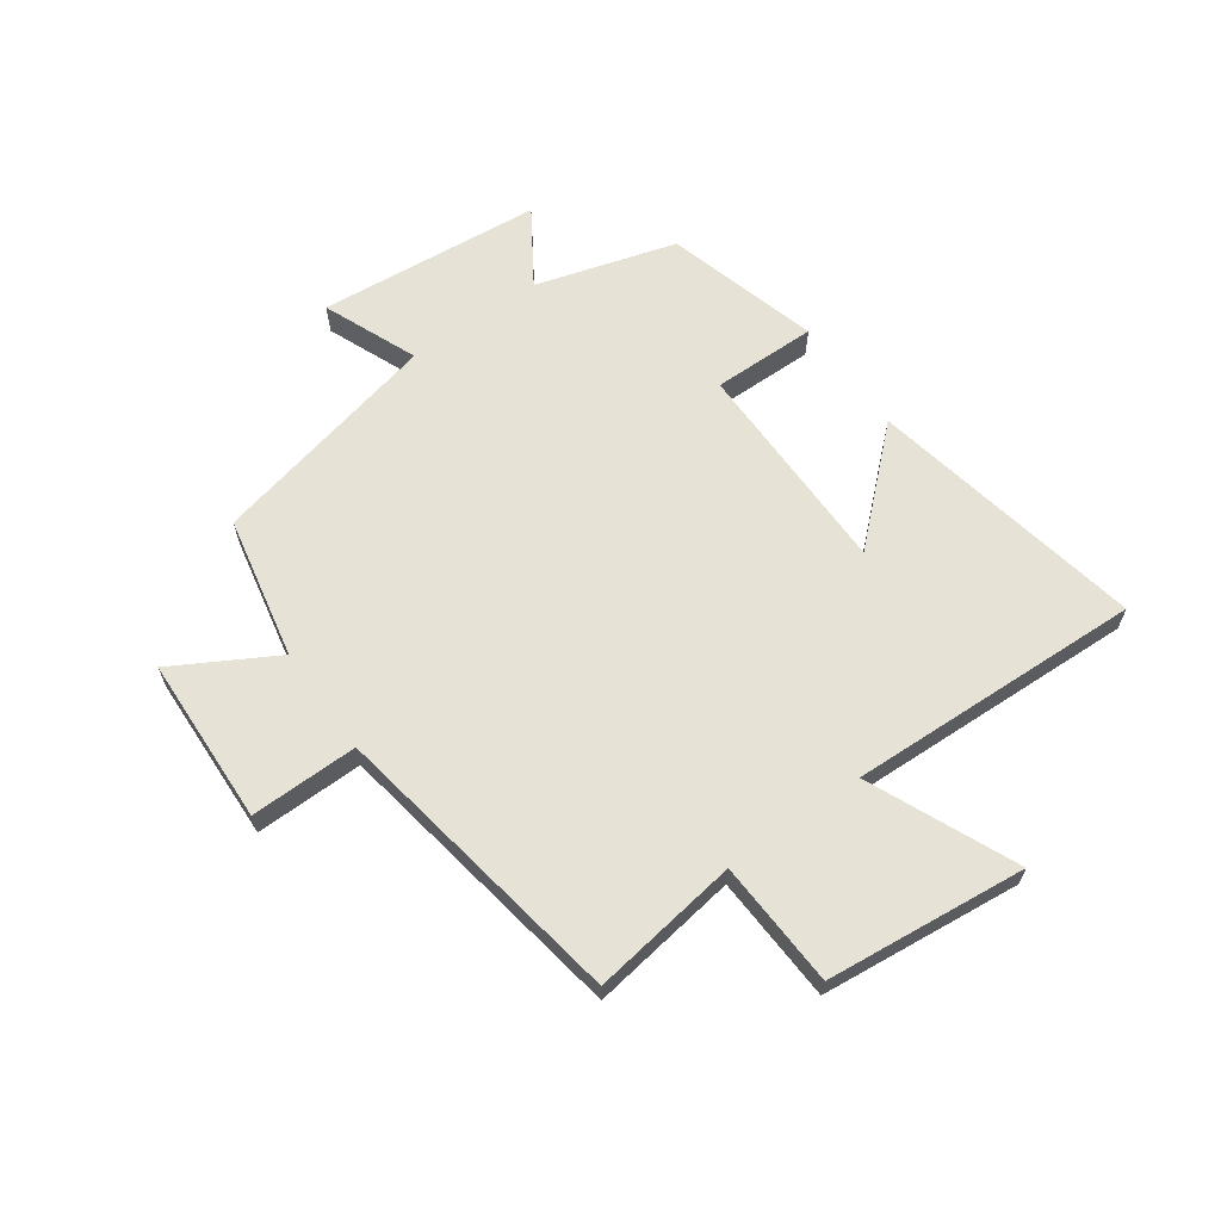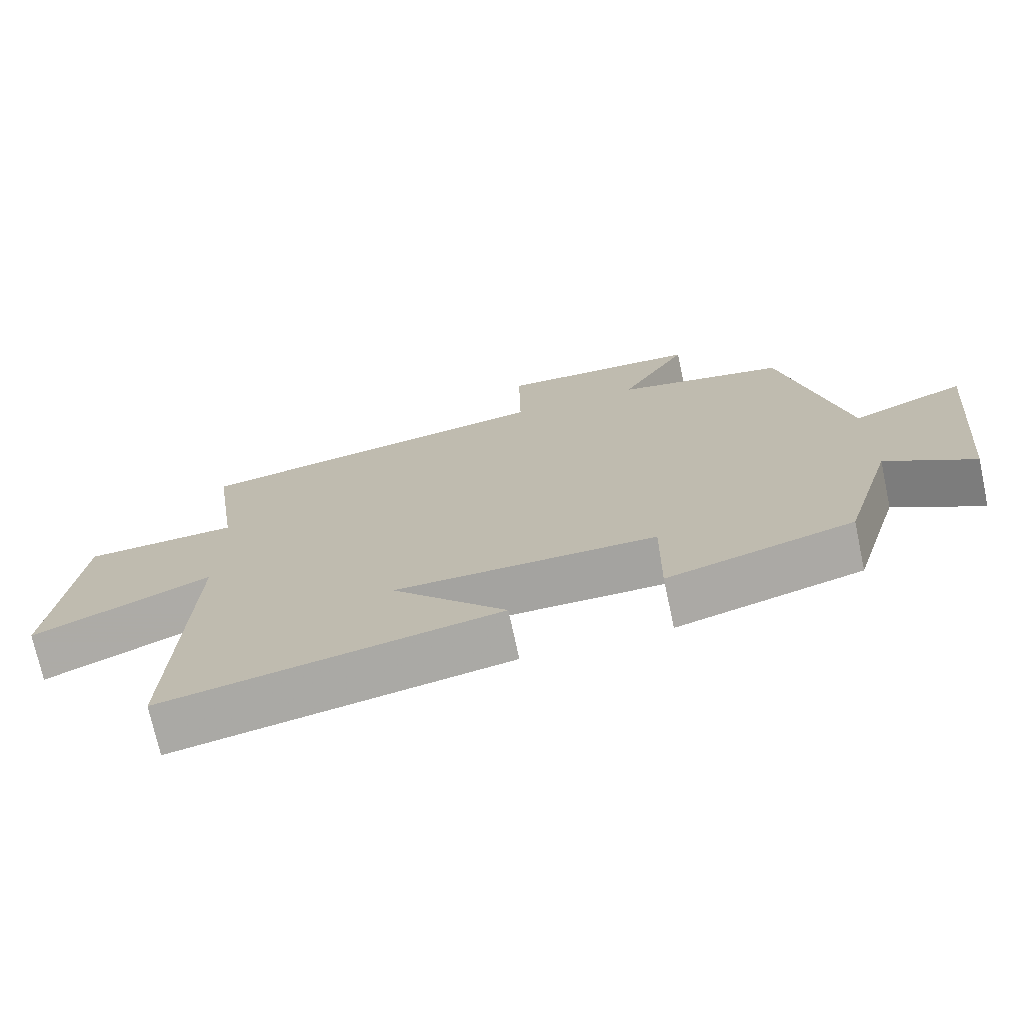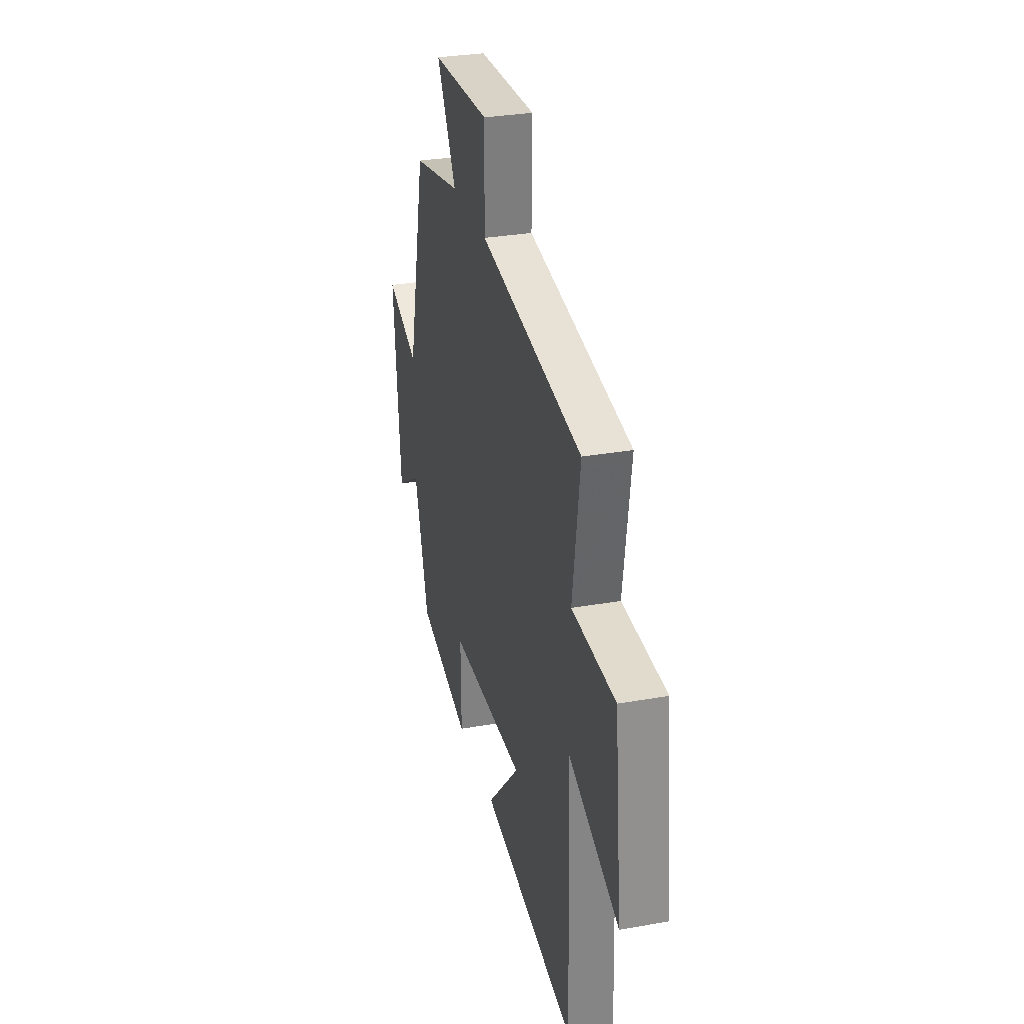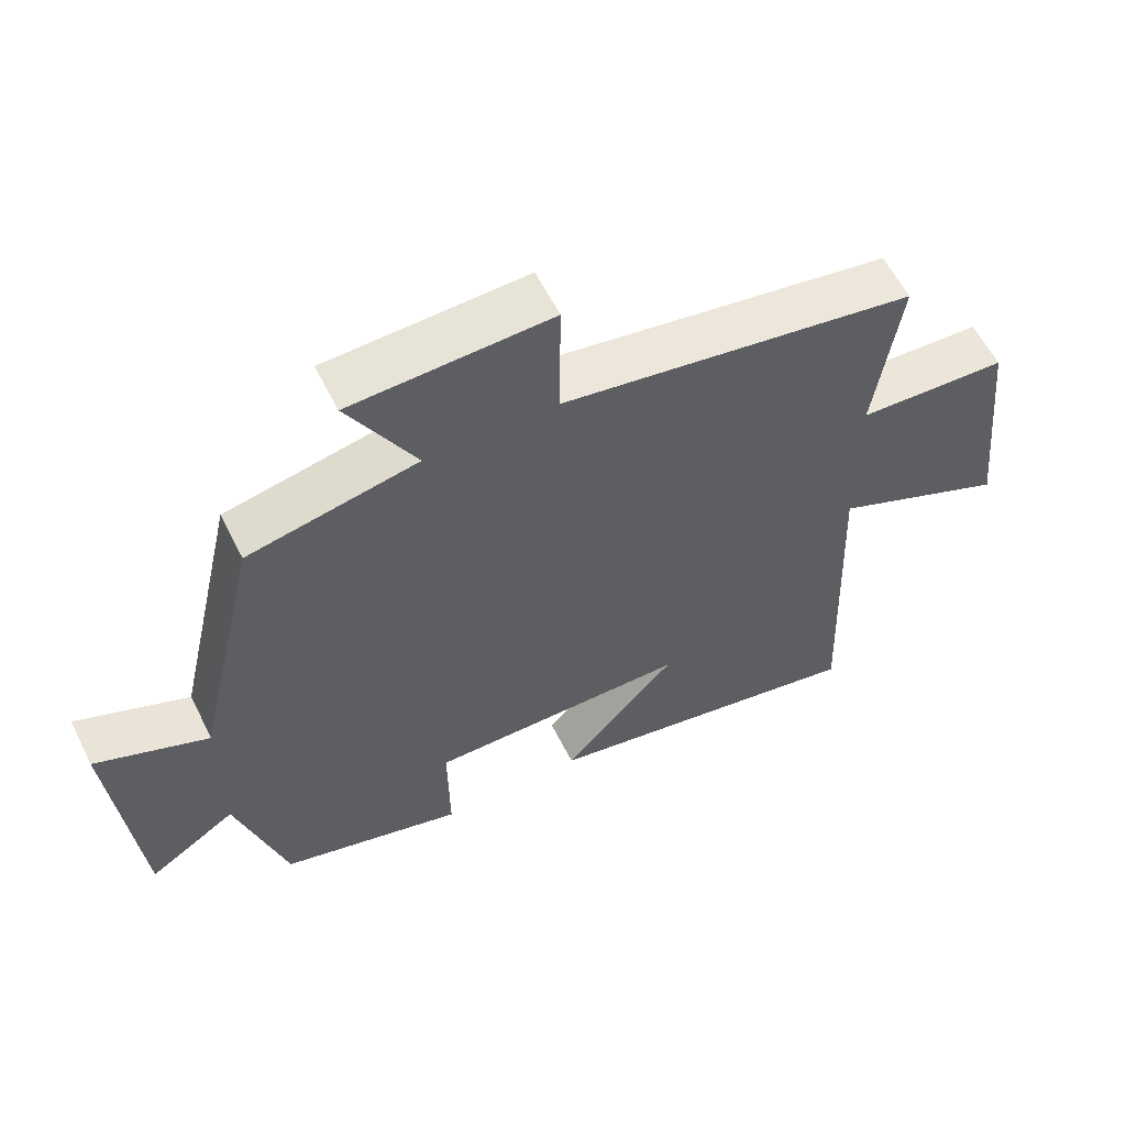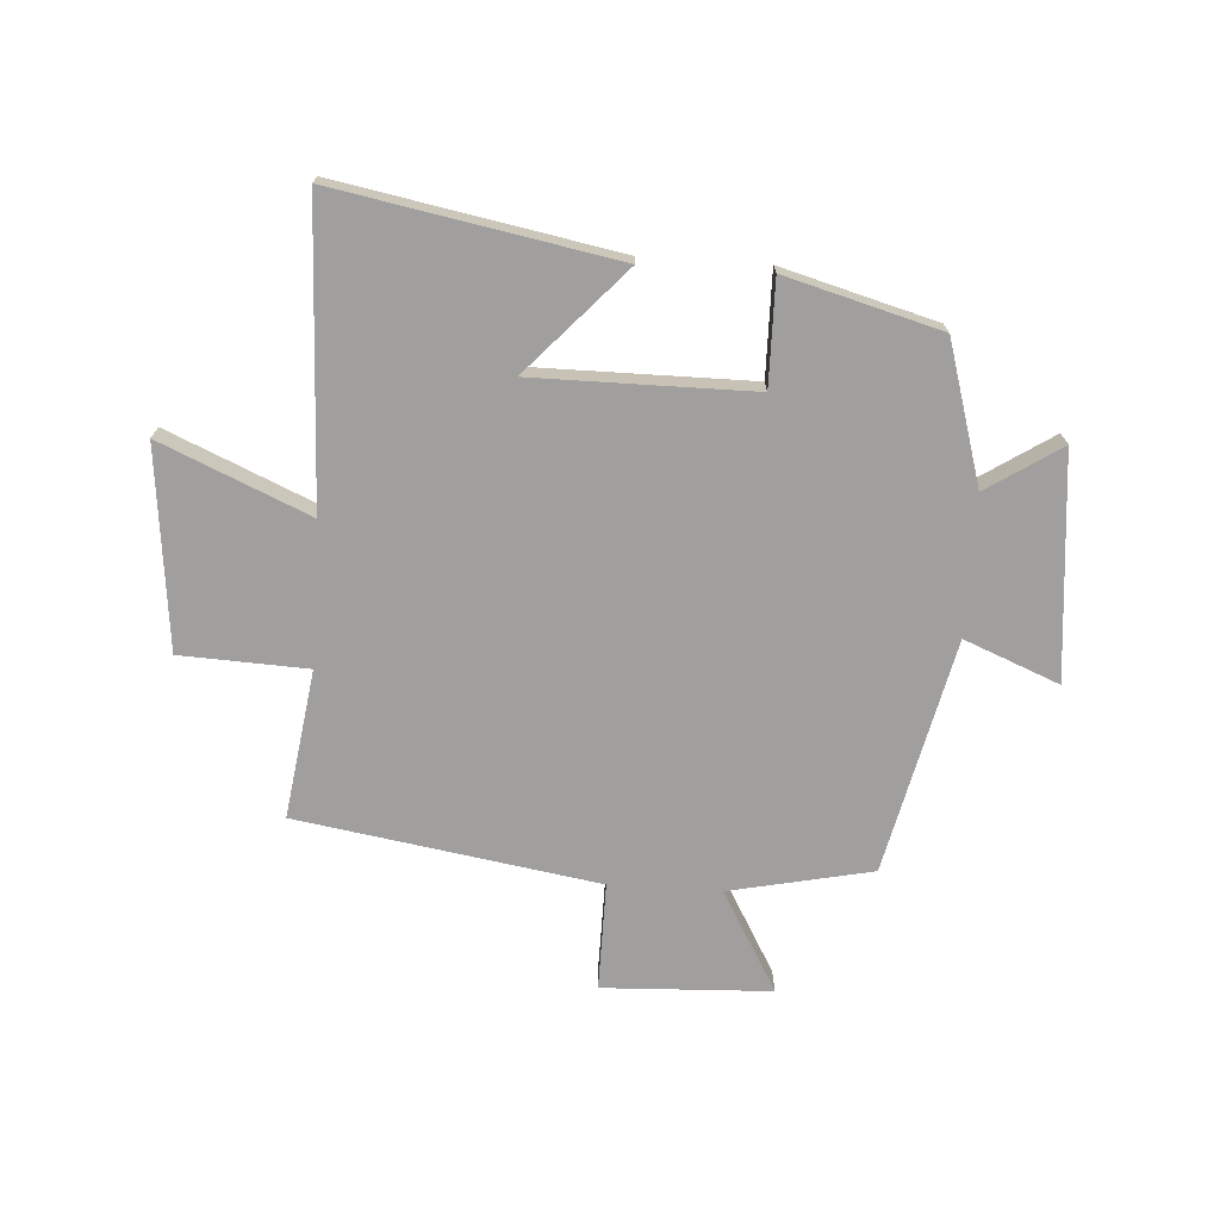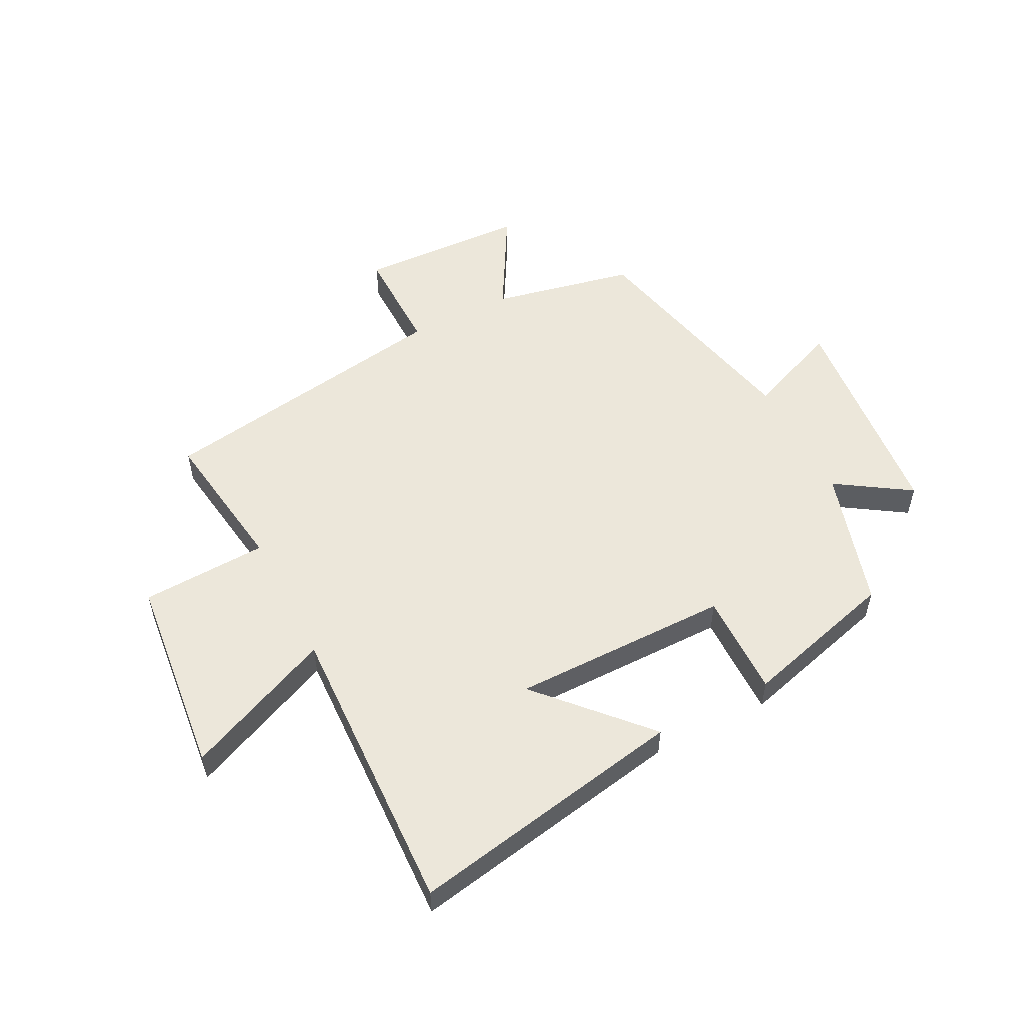
<metadata>
{"format":"obj","ext":"obj","renderer":"f3d","projection":"perspective","resolution":1024,"background":"white","views":[{"elev":63.9,"azim":54.4,"up":"+Y"},{"elev":-72.8,"azim":-167.9,"up":"+Z"},{"elev":30.5,"azim":75.5,"up":"+Z"},{"elev":59.0,"azim":-26.5,"up":"+Z"},{"elev":-71.4,"azim":176.4,"up":"+Y"},{"elev":53.9,"azim":152.9,"up":"+Y"}]}
</metadata>
<code>
v 0.519 0.07 -0.589
v 0.043 0.07 -0.5
v 0.207 0.07 -0.321
v -0.167 0.07 -0.321
v -0.165 0.07 -0.5
v -0.429 0.07 -0.427
v -0.5 0.07 -0.187
v -0.626 0.07 -0.269
v -0.662 0.07 0.115
v -0.5 0.07 0.049
v -0.409 0.07 0.449
v -0.165 0.07 0.5
v -0.263 0.07 0.673
v 0.025 0.07 0.685
v 0.023 0.07 0.5
v 0.537 0.07 0.416
v 0.5 0.07 0.162
v 0.717 0.07 0.152
v 0.753 0.07 -0.192
v 0.5 0.07 -0.082
v 0.519 0 -0.589
v 0.043 0 -0.5
v 0.207 0 -0.321
v -0.167 0 -0.321
v -0.165 0 -0.5
v -0.429 0 -0.427
v -0.5 0 -0.187
v -0.626 0 -0.269
v -0.662 0 0.115
v -0.5 0 0.049
v -0.409 0 0.449
v -0.165 0 0.5
v -0.263 0 0.673
v 0.025 0 0.685
v 0.023 0 0.5
v 0.537 0 0.416
v 0.5 0 0.162
v 0.717 0 0.152
v 0.753 0 -0.192
v 0.5 0 -0.082
f 17 18 19 20
f 15 16 17
f 15 17 20
f 12 13 14 15
f 12 15 20
f 11 12 20
f 10 11 20
f 7 8 9 10
f 6 7 10
f 5 6 10
f 4 5 10
f 3 4 10 20
f 1 2 3 20
f 40 39 38 37
f 37 36 35
f 40 37 35
f 35 34 33 32
f 40 35 32
f 40 32 31
f 40 31 30
f 30 29 28 27
f 30 27 26
f 30 26 25
f 30 25 24
f 40 30 24 23
f 40 23 22 21
f 1 21 22 2
f 2 22 23 3
f 3 23 24 4
f 4 24 25 5
f 5 25 26 6
f 6 26 27 7
f 7 27 28 8
f 8 28 29 9
f 9 29 30 10
f 10 30 31 11
f 11 31 32 12
f 12 32 33 13
f 13 33 34 14
f 14 34 35 15
f 15 35 36 16
f 16 36 37 17
f 17 37 38 18
f 18 38 39 19
f 19 39 40 20
f 20 40 21 1

</code>
